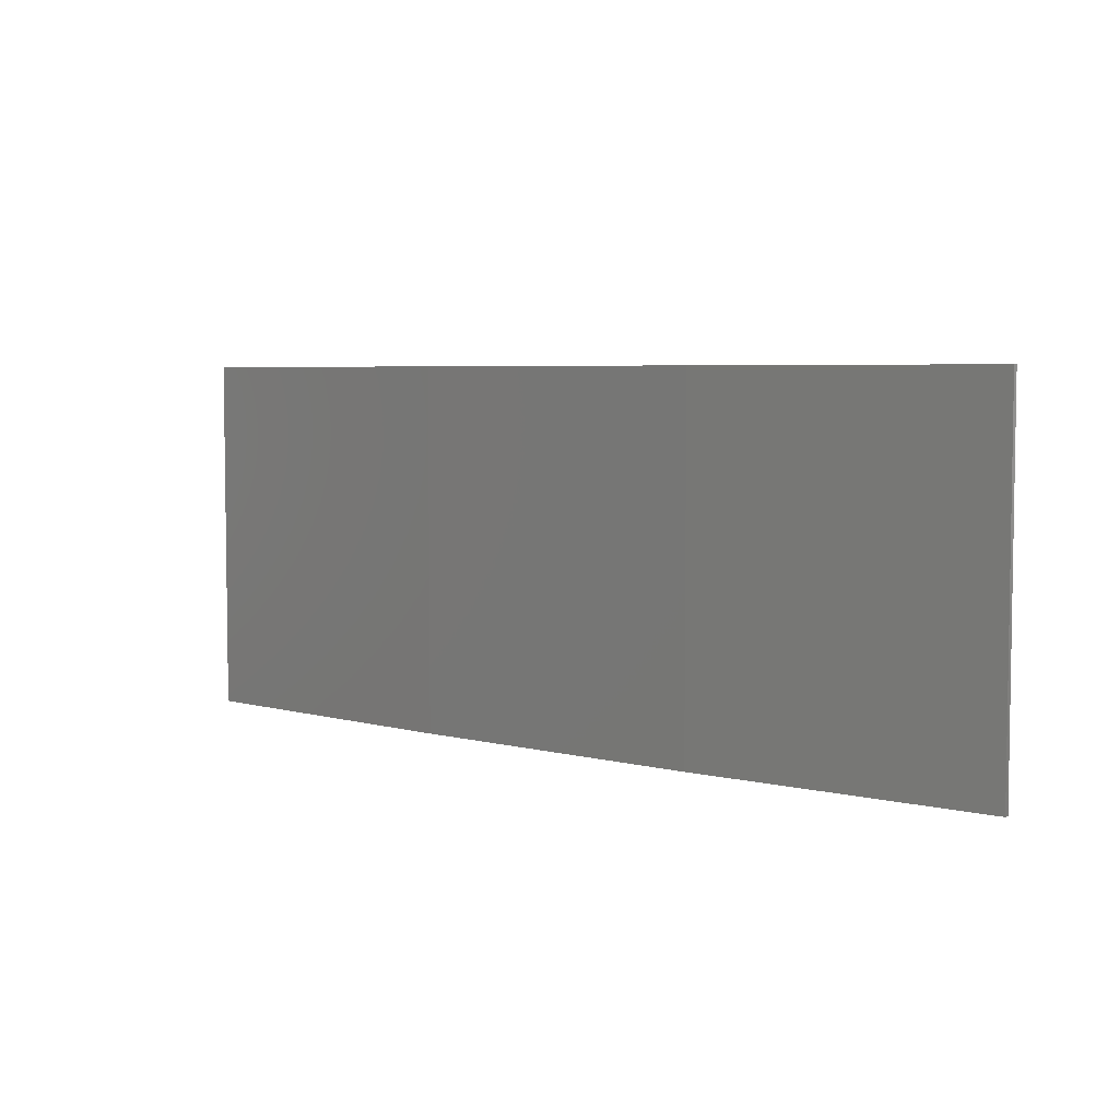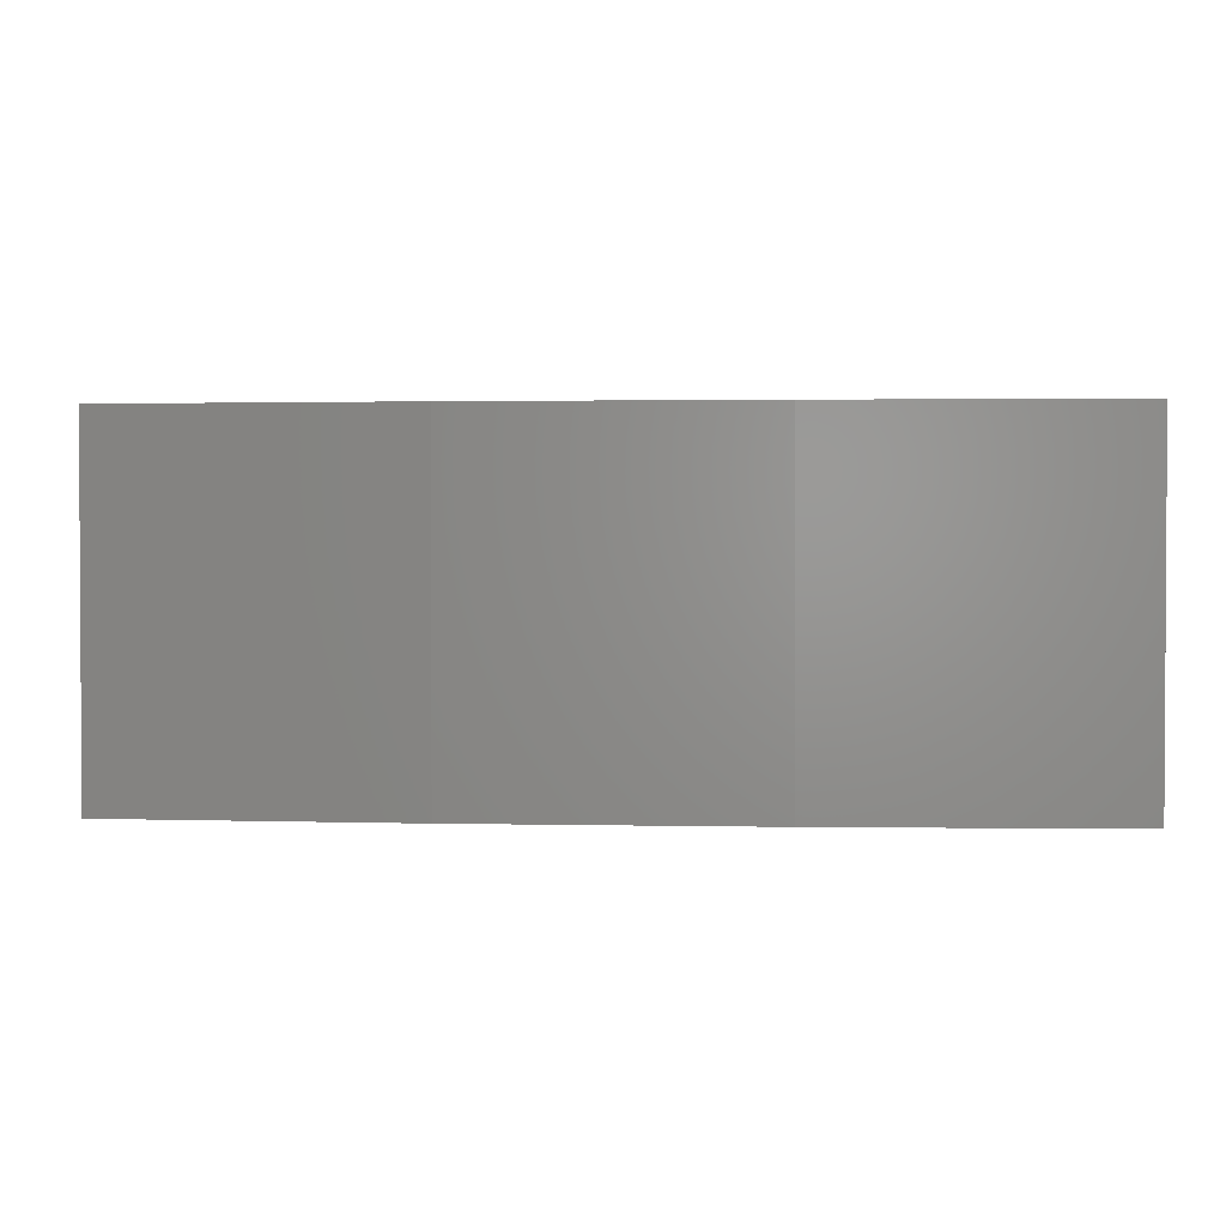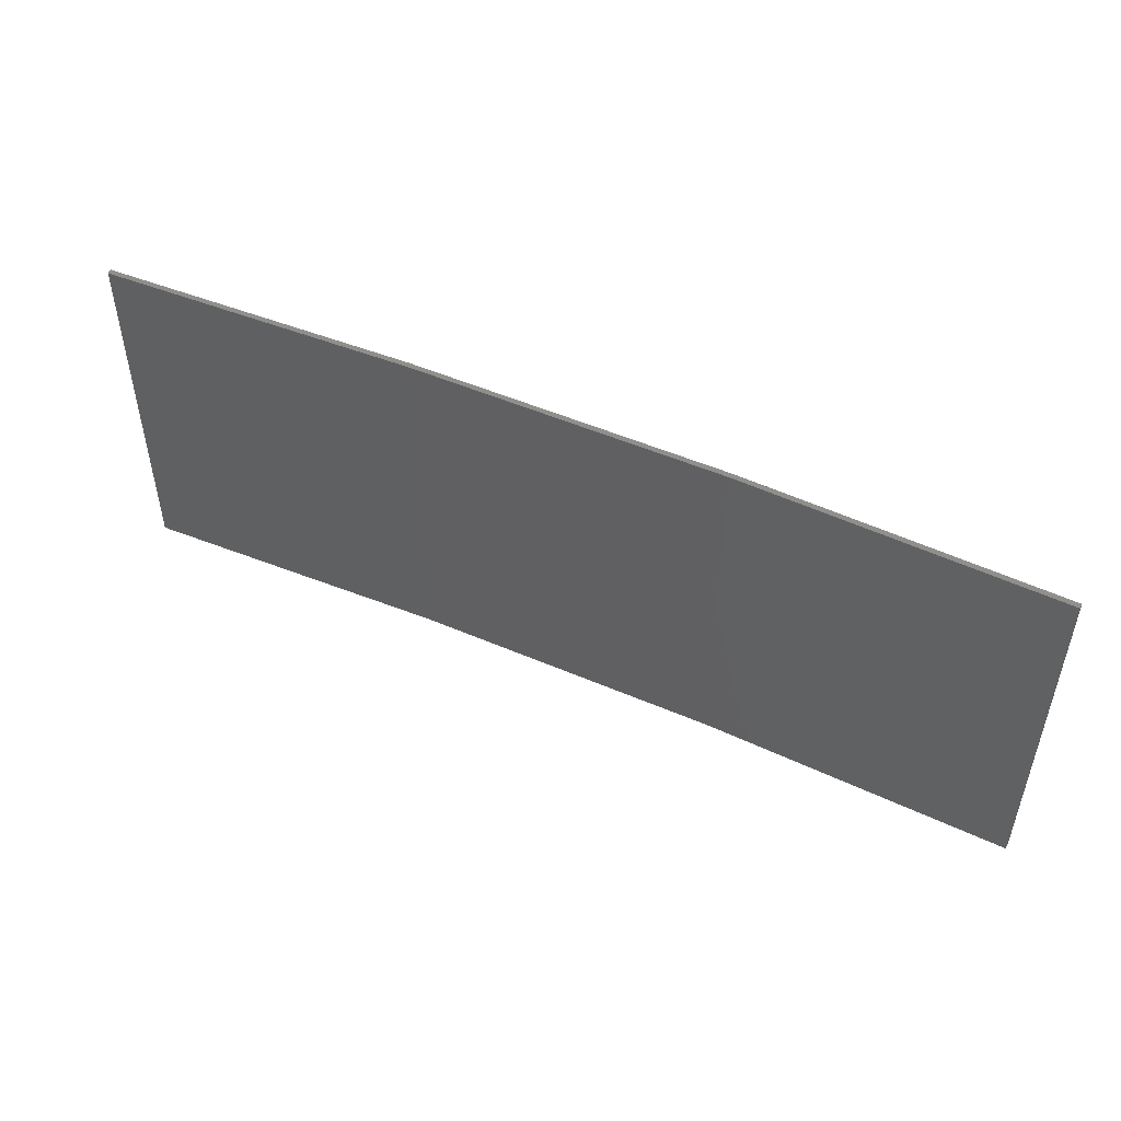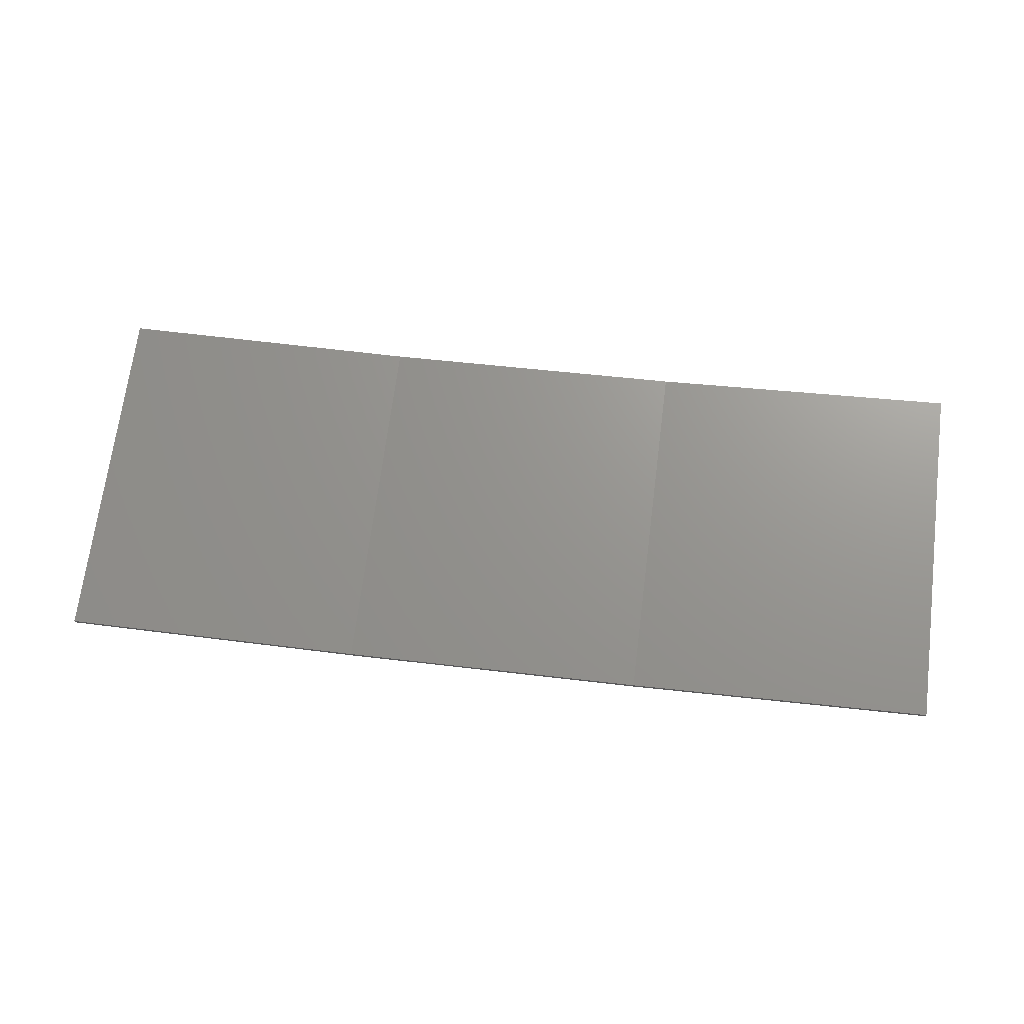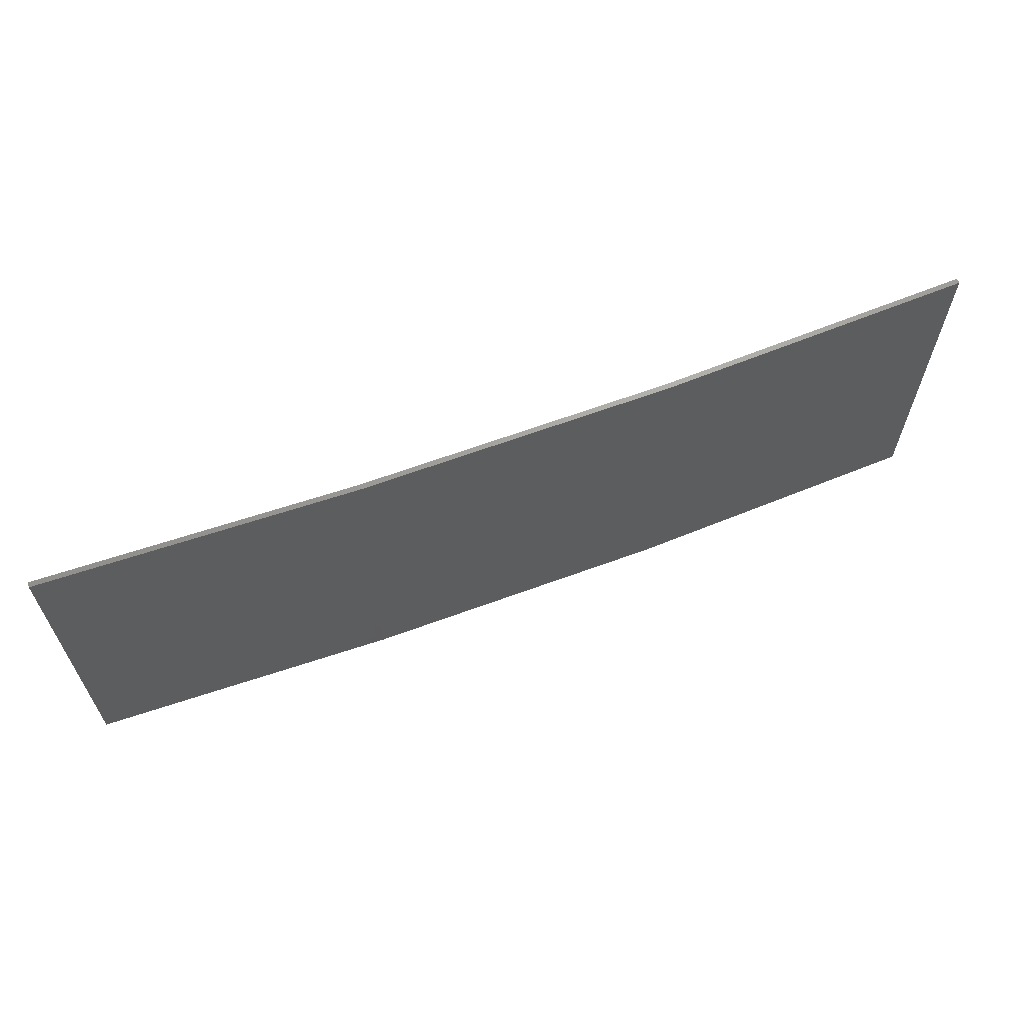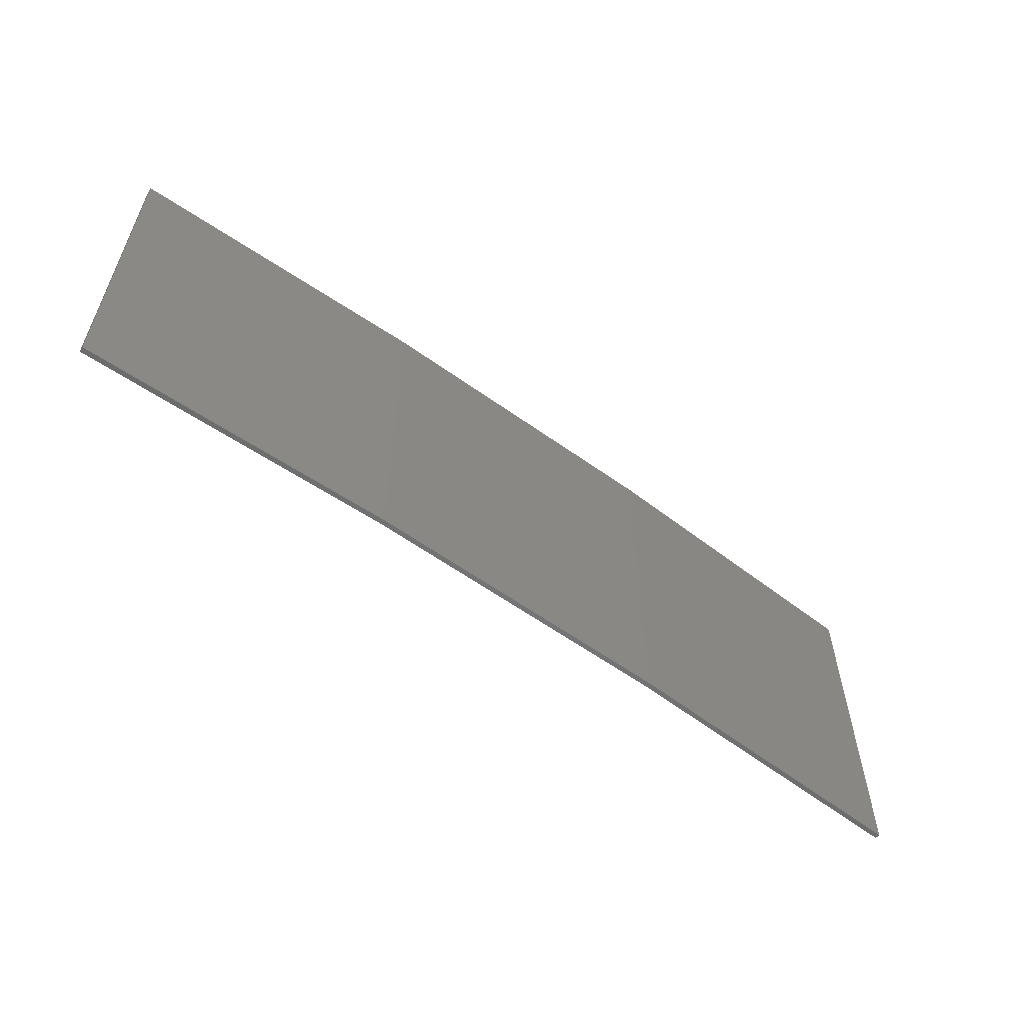
<metadata>
{"format":"stl","ext":"stl","renderer":"f3d","projection":"perspective","resolution":1024,"background":"white","views":[{"elev":5.1,"azim":36.5,"up":"+Z"},{"elev":1.8,"azim":1.4,"up":"+Z"},{"elev":50.0,"azim":-157.6,"up":"+Z"},{"elev":69.9,"azim":-172.7,"up":"+Y"},{"elev":63.7,"azim":-23.5,"up":"+Z"},{"elev":-58.2,"azim":-39.7,"up":"+Z"}]}
</metadata>
<code>
# stl→obj: 16 verts, 28 faces
v -3.643 -4.292 113.2
v -0.5779 -4.351 113.2
v -0.5779 -4.351 116.8
v -3.643 -4.292 116.8
v -6.704 -4.13 113.2
v -6.704 -4.13 116.8
v -9.758 -3.863 113.2
v -9.758 -3.863 116.8
v -9.753 -3.814 113.2
v -9.753 -3.814 116.8
v -0.5778 -4.301 116.8
v -3.641 -4.242 113.2
v -3.641 -4.242 116.8
v -0.5778 -4.301 113.2
v -6.701 -4.08 113.2
v -6.701 -4.08 116.8
f 1 2 3
f 1 3 4
f 5 4 6
f 5 1 4
f 7 6 8
f 7 5 6
f 9 7 8
f 9 8 10
f 11 12 13
f 14 12 11
f 13 15 16
f 16 15 10
f 12 15 13
f 15 9 10
f 2 14 11
f 2 11 3
f 9 15 7
f 15 5 7
f 15 12 5
f 12 1 5
f 14 2 12
f 12 2 1
f 16 10 8
f 6 16 8
f 13 16 6
f 4 13 6
f 3 11 13
f 3 13 4

</code>
